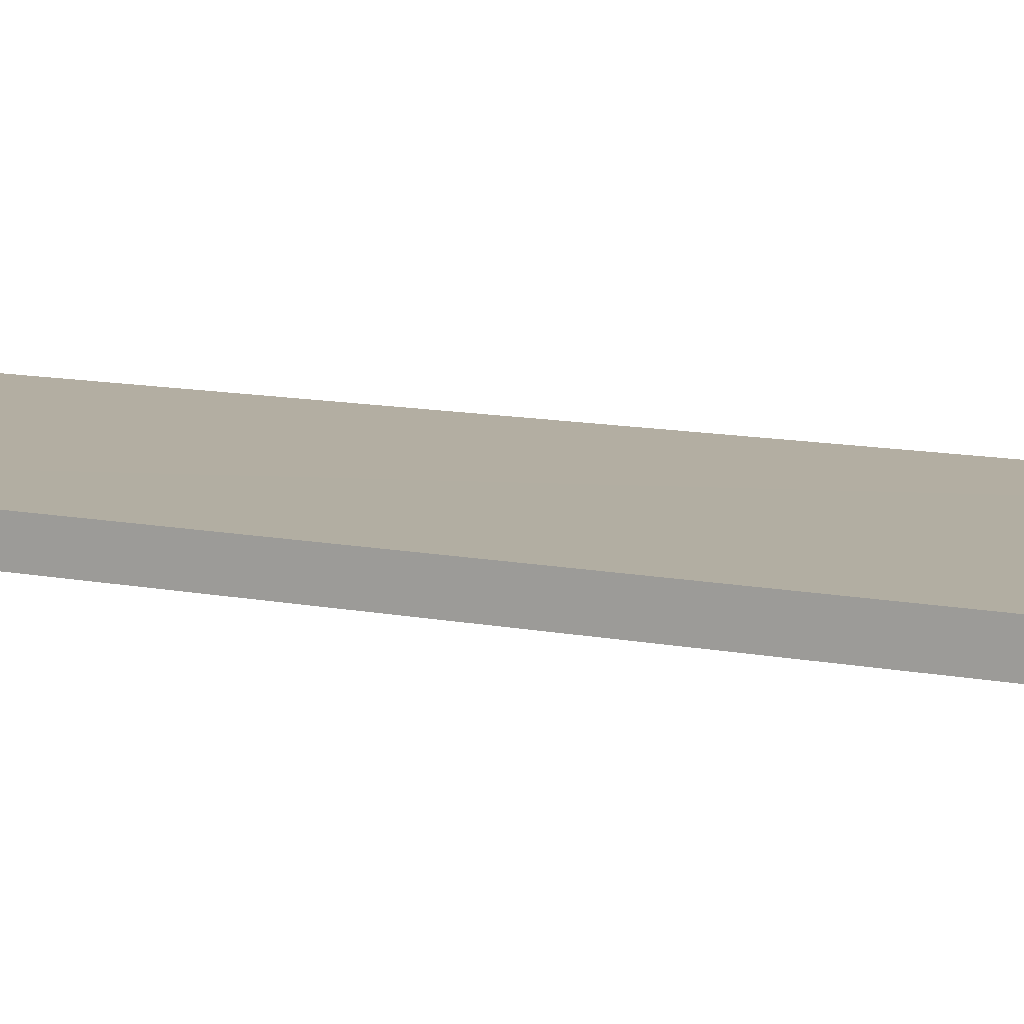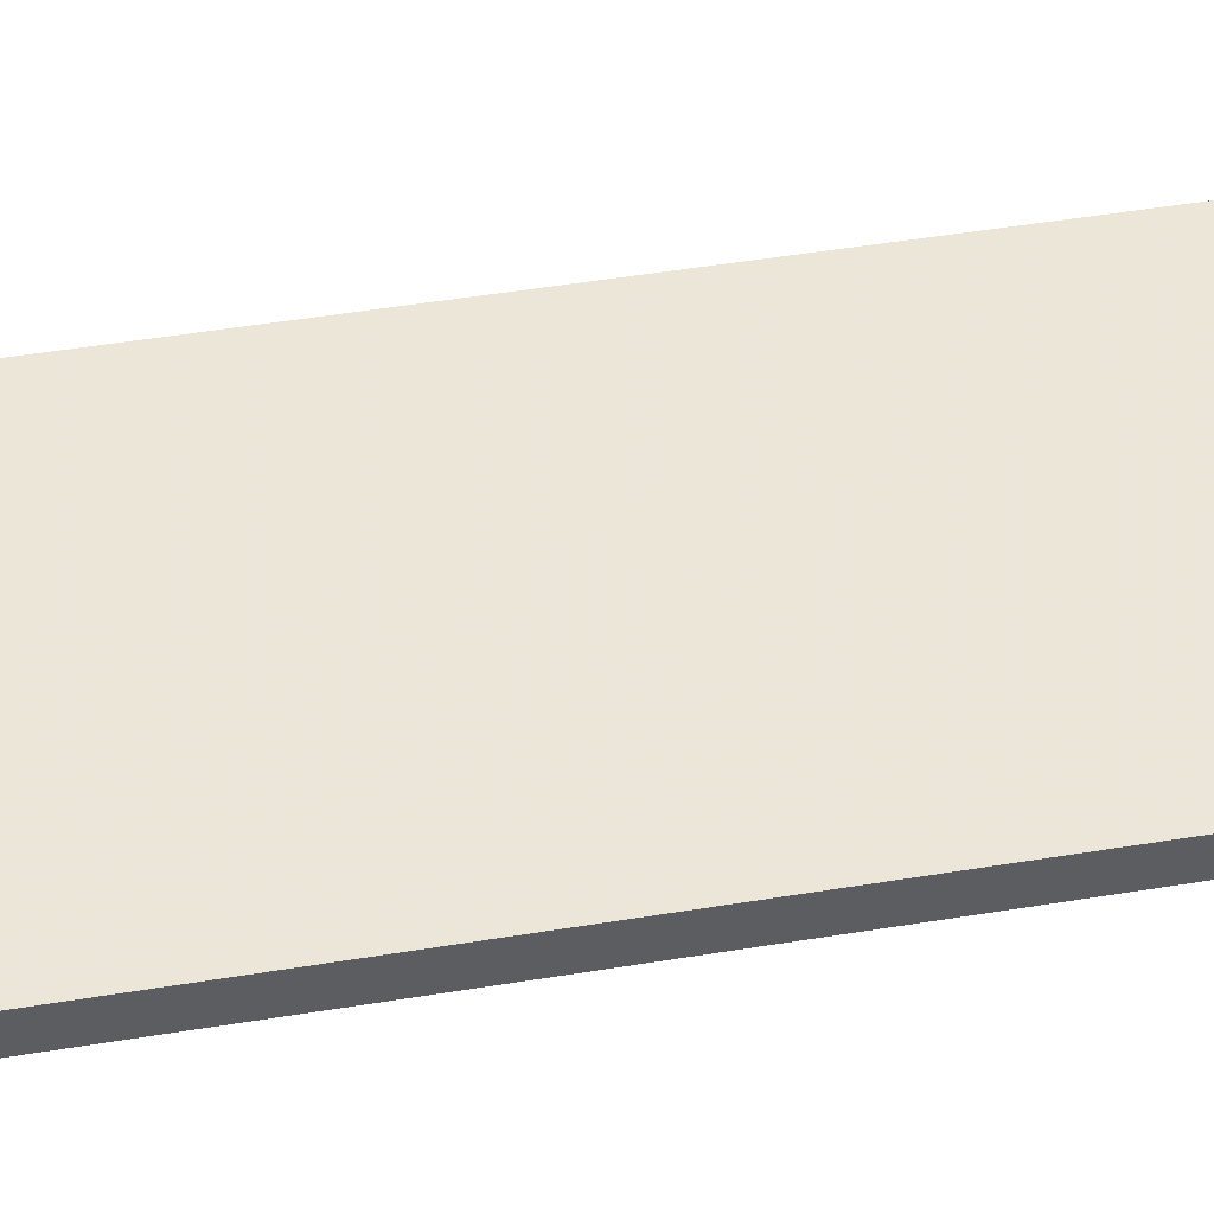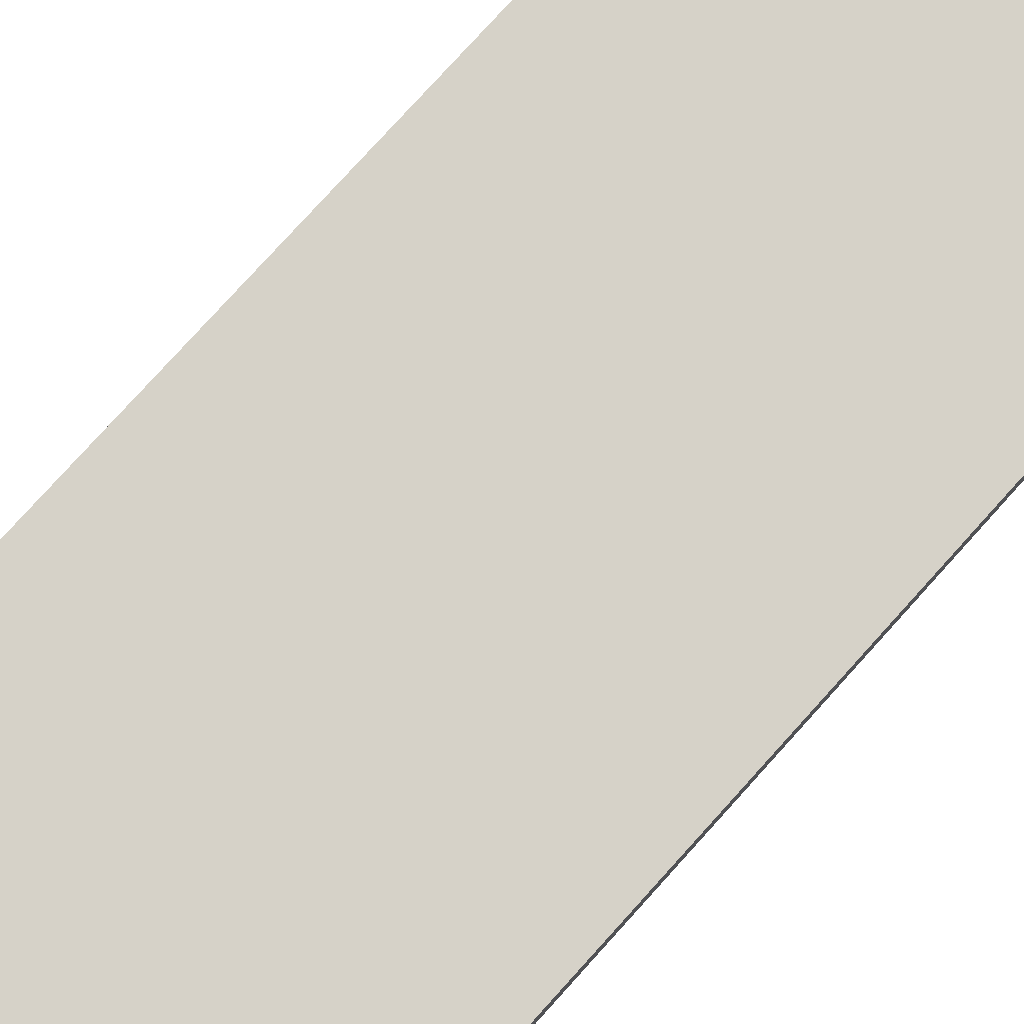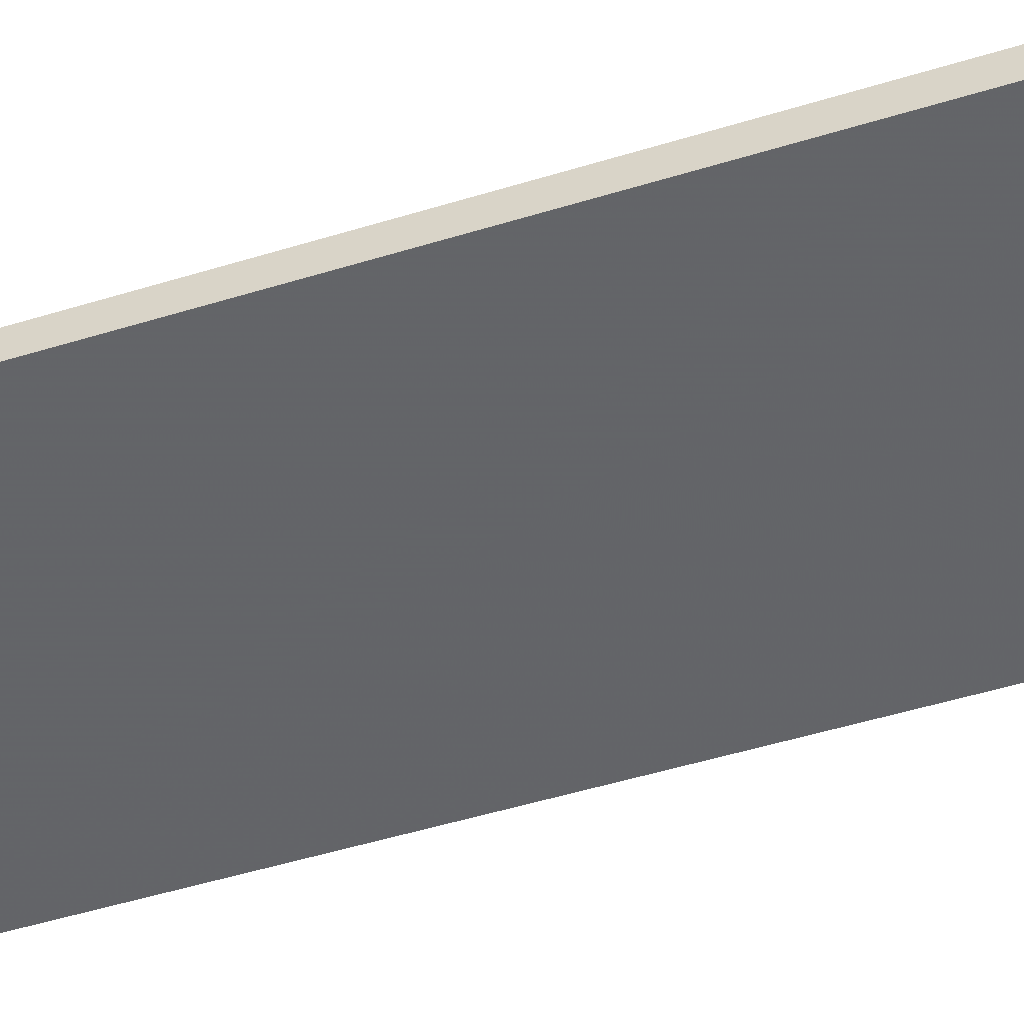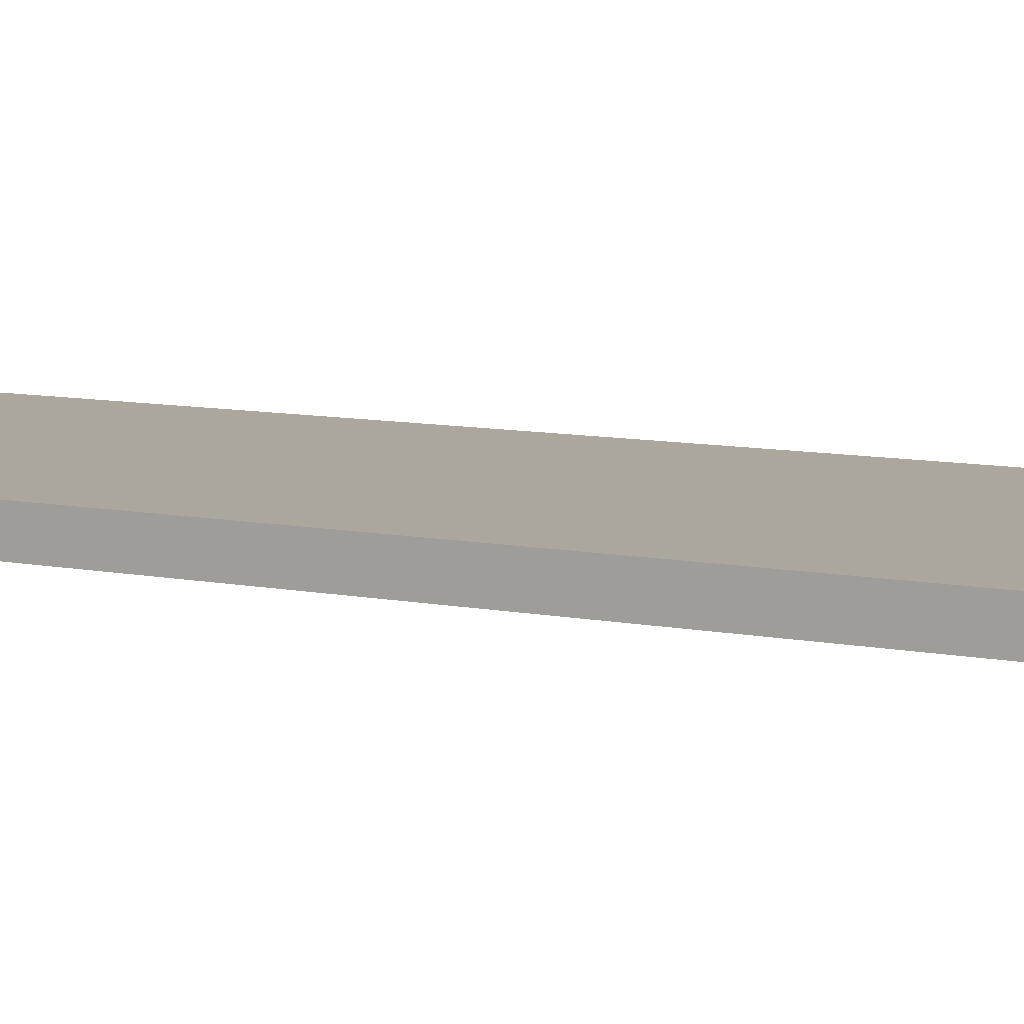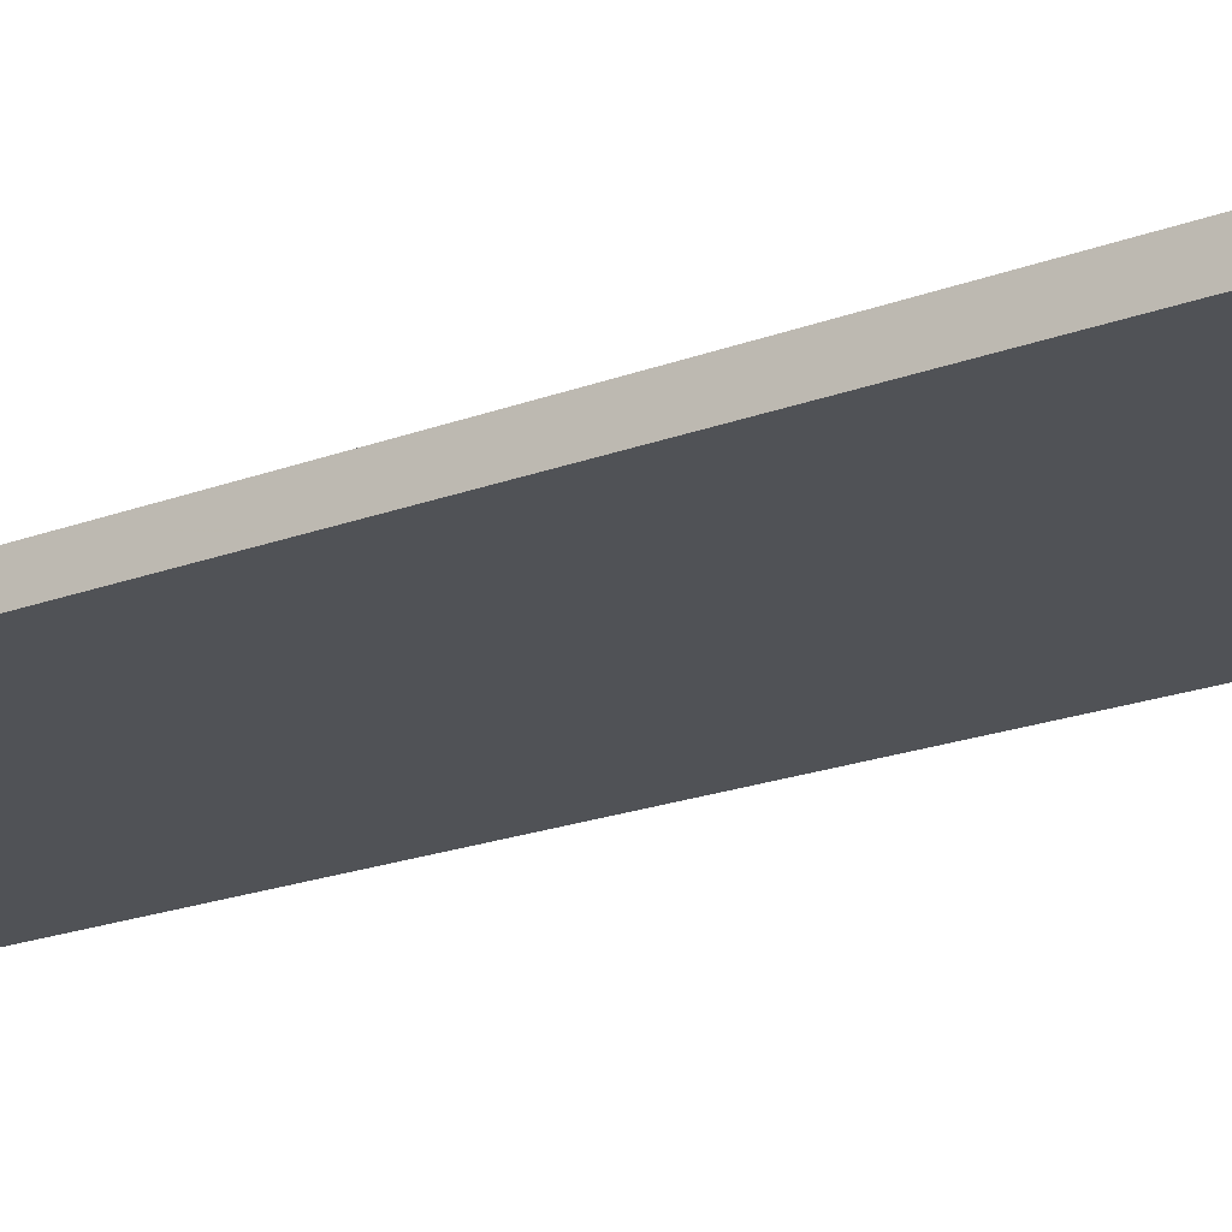
<metadata>
{"format":"obj","ext":"obj","renderer":"f3d","projection":"perspective","resolution":1024,"background":"white","views":[{"elev":10.8,"azim":-62.9,"up":"+Z"},{"elev":48.6,"azim":79.6,"up":"+Z"},{"elev":77.9,"azim":42.1,"up":"+Z"},{"elev":-51.4,"azim":-71.6,"up":"+Z"},{"elev":8.4,"azim":120.1,"up":"+Z"},{"elev":-20.7,"azim":-55.7,"up":"+Z"}]}
</metadata>
<code>
o 8191
v 2211 1880 15.3
v 2211 1880 15.3
v 2211 1880 15.3
v 2211 1880 15.29
v 2211 1880 15.29
v 2211 1880 15.29
v 2211 1880 15.3
v 2211 1880 15.3
v 2211 1880 15.3
v 2211 1880 15.29
v 2211 1880 15.3
v 2211 1880 15.29
v 2211 1880 15.29
v 2211 1880 15.29
v 2211 1880 15.29
v 2211 1880 15.29
v 2211 1880 15.3
v 2211 1880 15.29
v 2211 1880 15.3
v 2211 1880 15.29
v 2211 1880 15.29
v 2211 1880 15.3
v 2211 1880 15.29
v 2211 1880 15.29
v 2211 1880 15.3
v 2211 1880 15.3
v 2211 1880 15.29
v 2211 1880 15.3
v 2211 1880 15.3
f 1 2 3
f 1 4 5
f 6 2 7
f 8 9 7
f 10 7 11
f 12 13 14
f 14 15 16
f 17 15 18
f 19 20 21
f 22 23 20
f 24 25 26
f 27 28 29

</code>
